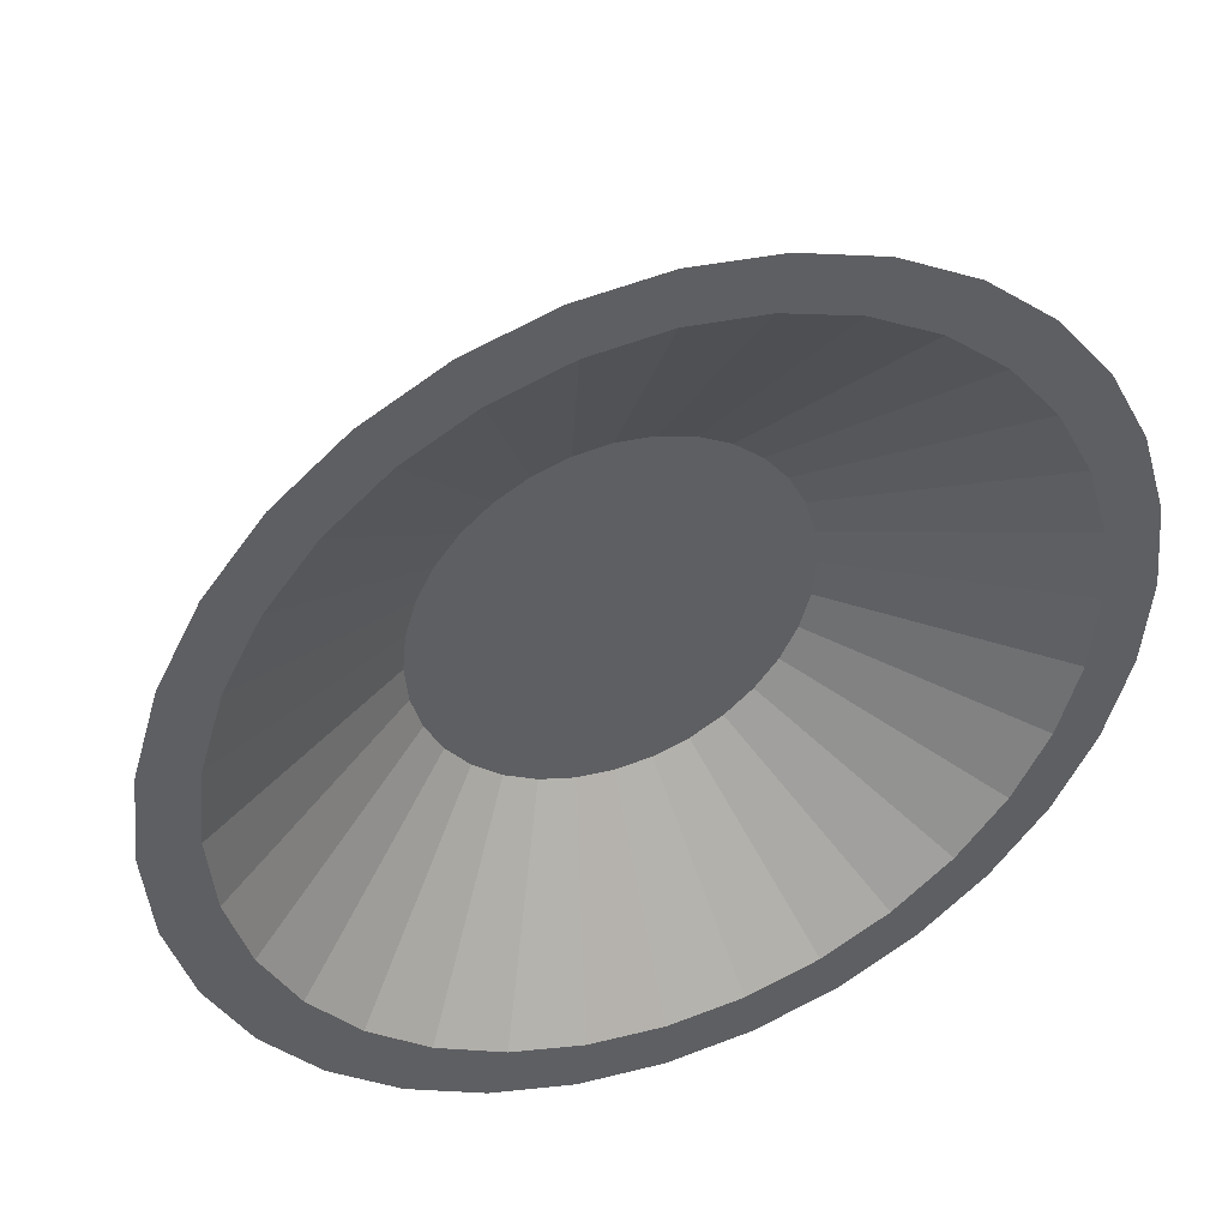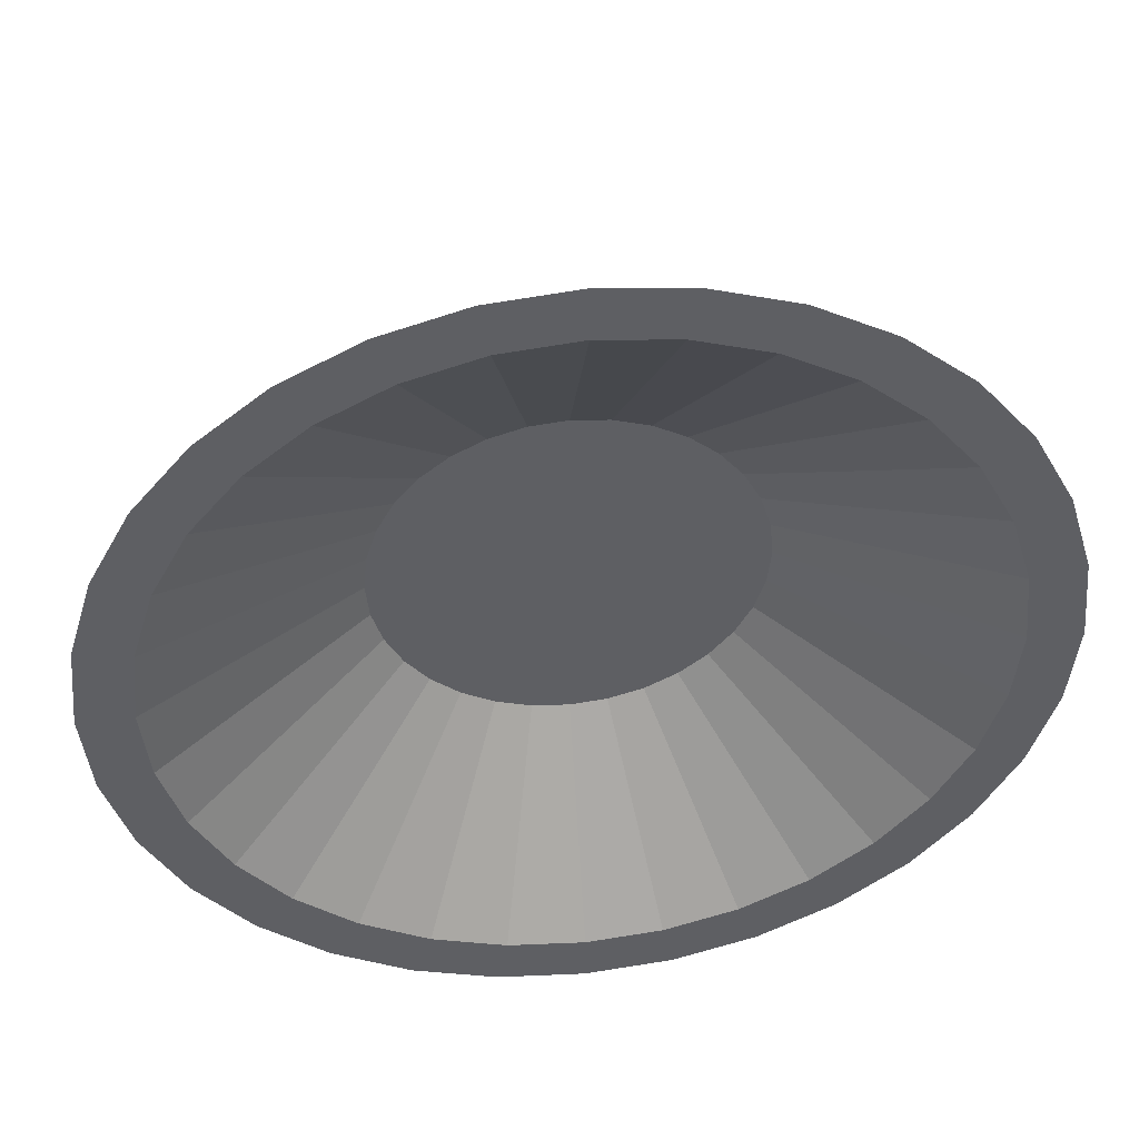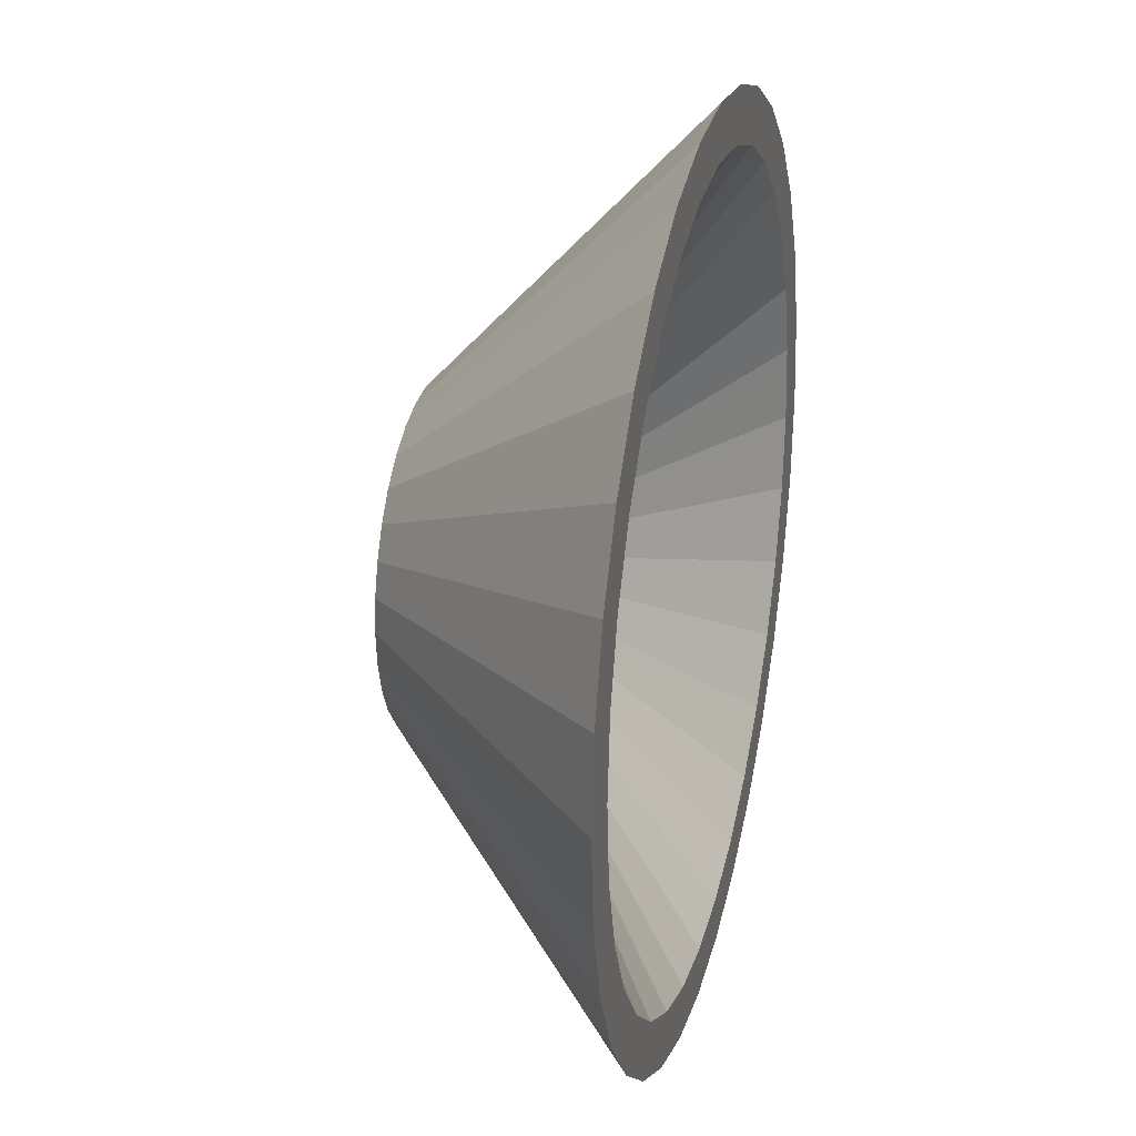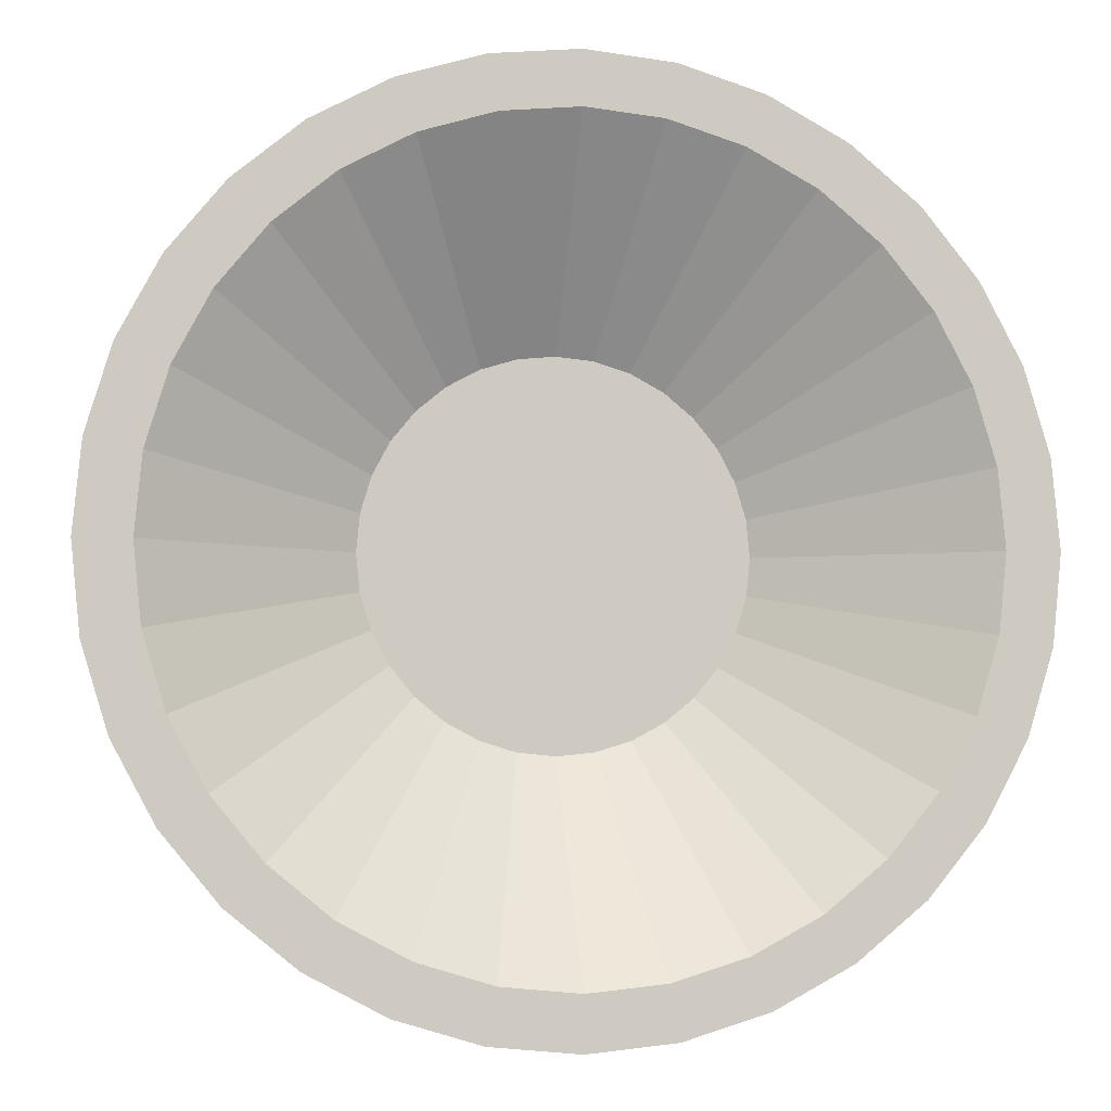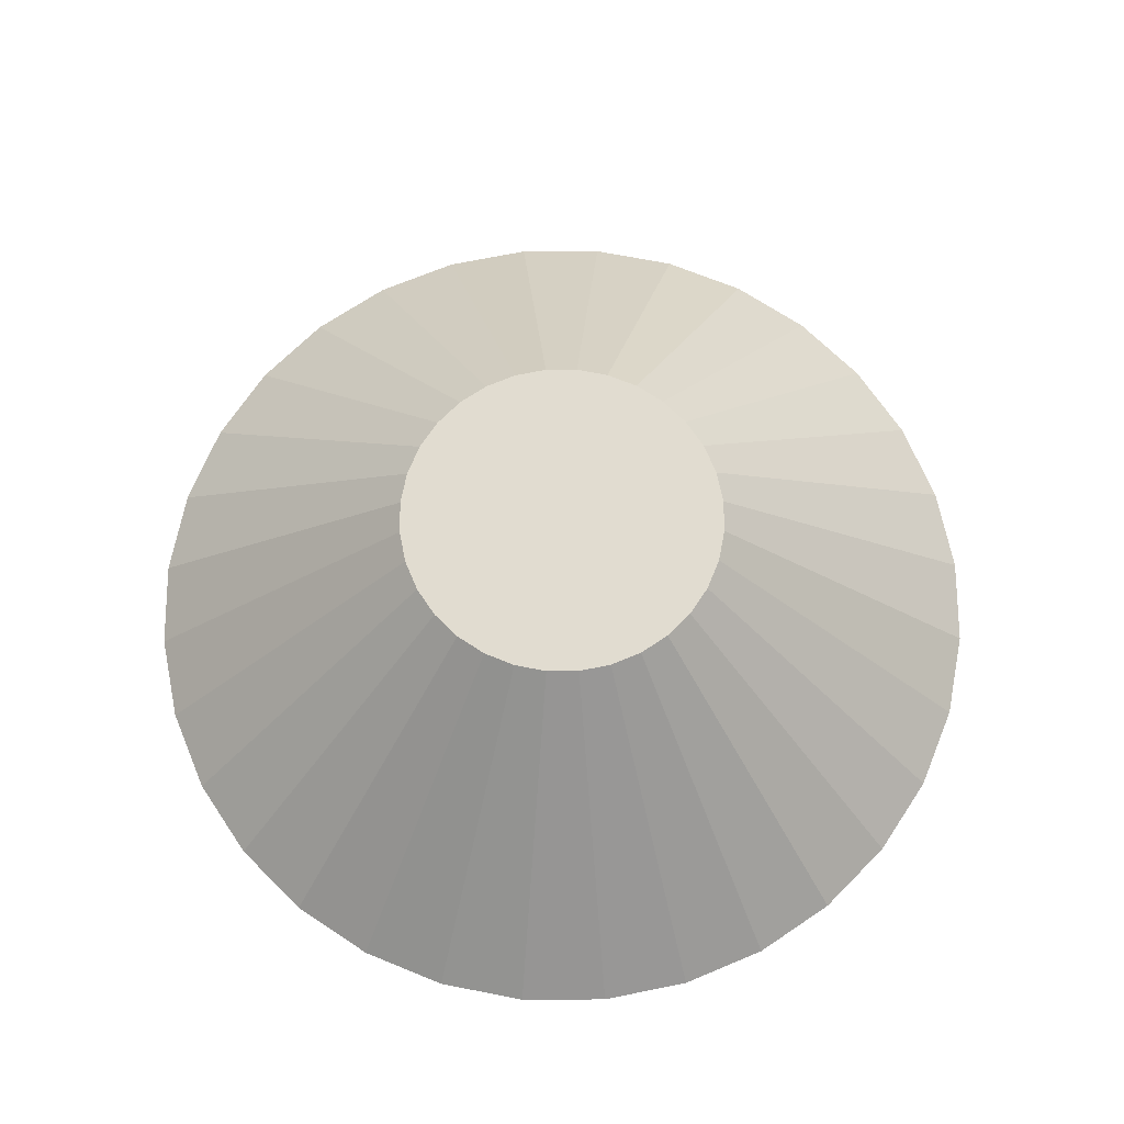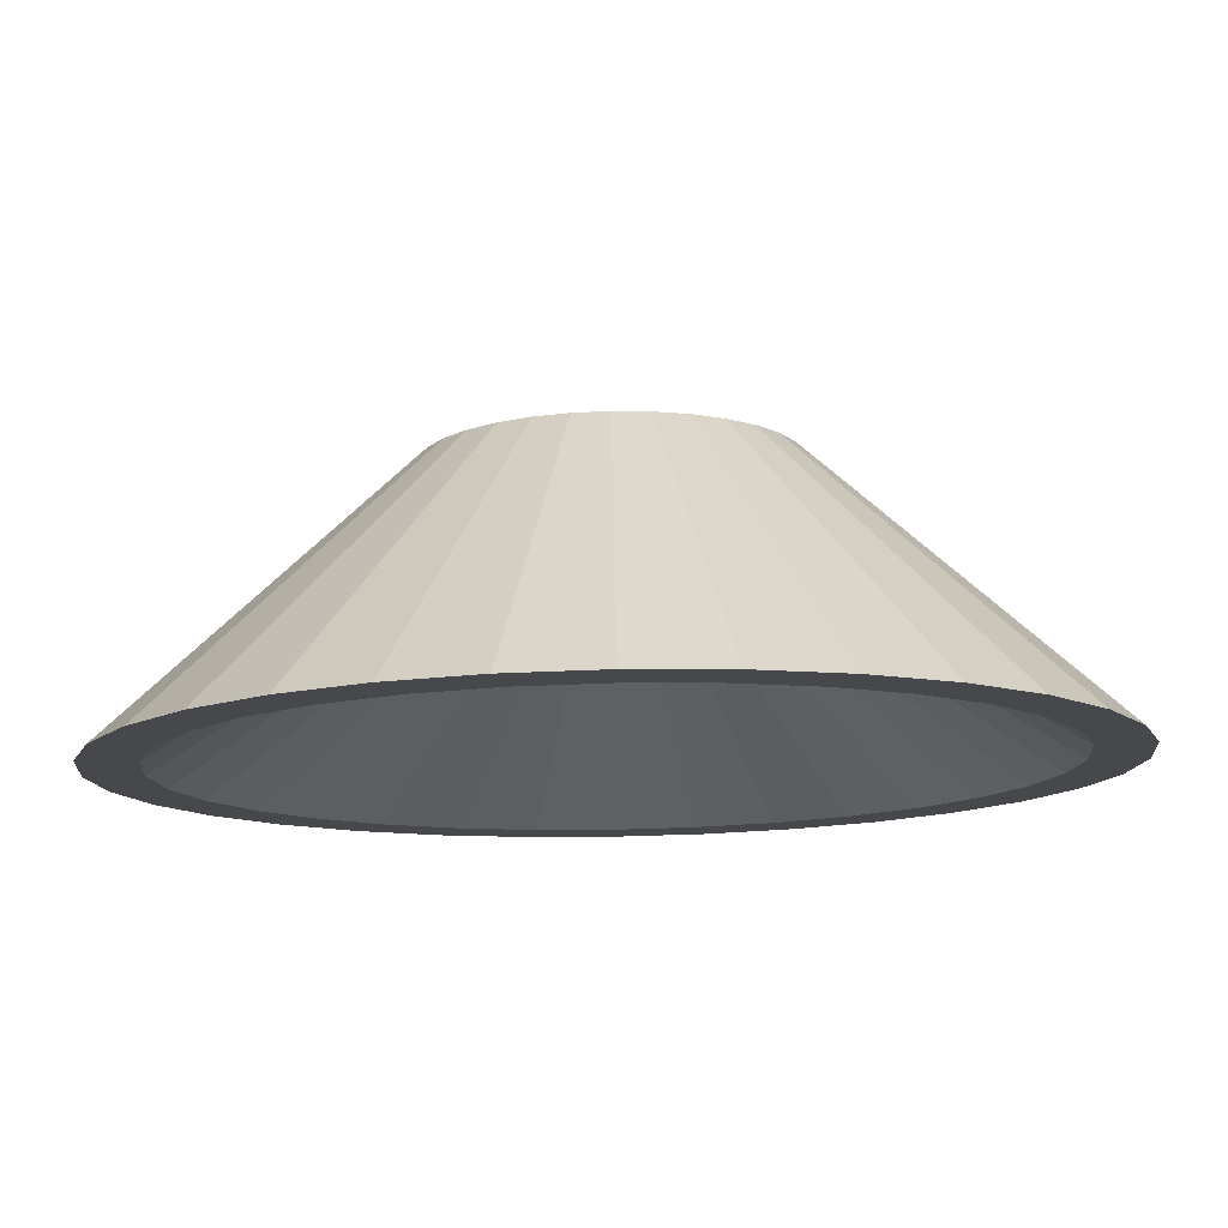
<metadata>
{"format":"obj","ext":"obj","renderer":"f3d","projection":"perspective","resolution":1024,"background":"white","views":[{"elev":42.6,"azim":-21.0,"up":"+Z"},{"elev":46.4,"azim":-6.8,"up":"+Z"},{"elev":26.3,"azim":-75.8,"up":"+Z"},{"elev":-4.3,"azim":-10.9,"up":"+Z"},{"elev":69.4,"azim":-152.1,"up":"+Y"},{"elev":78.3,"azim":-1.0,"up":"+Z"}]}
</metadata>
<code>
o Cylinder.004
v 0 0.1634 -0
v -0 -0.5644 -1.239
v 0 0.1634 -0.4596
v 0.2417 -0.5644 -1.215
v 0.08967 0.1634 -0.4508
v 0.474 -0.5644 -1.144
v 0.1759 0.1634 -0.4247
v 0.6882 -0.5644 -1.03
v 0.2554 0.1634 -0.3822
v 0.8759 -0.5644 -0.8759
v 0.325 0.1634 -0.325
v 1.03 -0.5644 -0.6882
v 0.3822 0.1634 -0.2554
v 1.144 -0.5644 -0.474
v 0.4247 0.1634 -0.1759
v 1.215 -0.5644 -0.2417
v 0.4508 0.1634 -0.08967
v 1.239 -0.5644 0
v 0.4596 0.1634 -0
v 1.215 -0.5644 0.2417
v 0.4508 0.1634 0.08967
v 1.144 -0.5644 0.474
v 0.4247 0.1634 0.1759
v 1.03 -0.5644 0.6882
v 0.3822 0.1634 0.2554
v 0.8759 -0.5644 0.8759
v 0.325 0.1634 0.325
v 0.6882 -0.5644 1.03
v 0.2554 0.1634 0.3822
v 0.474 -0.5644 1.144
v 0.1759 0.1634 0.4247
v 0.2417 -0.5644 1.215
v 0.08967 0.1634 0.4508
v -0 -0.5644 1.239
v 0 0.1634 0.4596
v -0.2417 -0.5644 1.215
v -0.08967 0.1634 0.4508
v -0.474 -0.5644 1.144
v -0.1759 0.1634 0.4247
v -0.6882 -0.5644 1.03
v -0.2554 0.1634 0.3822
v -0.8759 -0.5644 0.8759
v -0.325 0.1634 0.325
v -1.03 -0.5644 0.6882
v -0.3822 0.1634 0.2554
v -1.144 -0.5644 0.474
v -0.4247 0.1634 0.1759
v -1.215 -0.5644 0.2417
v -0.4508 0.1634 0.08967
v -1.239 -0.5644 0
v -0.4596 0.1634 -0
v -1.215 -0.5644 -0.2417
v -0.4508 0.1634 -0.08967
v -1.144 -0.5644 -0.474
v -0.4247 0.1634 -0.1759
v -1.03 -0.5644 -0.6882
v -0.3822 0.1634 -0.2554
v -0.8759 -0.5644 -0.8759
v -0.325 0.1634 -0.325
v -0.6882 -0.5644 -1.03
v -0.2554 0.1634 -0.3822
v -0.474 -0.5644 -1.144
v -0.1759 0.1634 -0.4247
v -0.2417 -0.5644 -1.215
v -0.08967 0.1634 -0.4508
v -0 -0.5644 -1.093
v 0.2132 -0.5644 -1.072
v 0.4182 -0.5644 -1.01
v 0.6072 -0.5644 -0.9087
v 0.7728 -0.5644 -0.7728
v 0.9087 -0.5644 -0.6072
v 1.01 -0.5644 -0.4182
v 1.072 -0.5644 -0.2132
v 1.093 -0.5644 0
v 1.072 -0.5644 0.2132
v 1.01 -0.5644 0.4182
v 0.9087 -0.5644 0.6072
v 0.7728 -0.5644 0.7728
v 0.6072 -0.5644 0.9087
v 0.4182 -0.5644 1.01
v 0.2132 -0.5644 1.072
v -0 -0.5644 1.093
v -0.2132 -0.5644 1.072
v -0.4182 -0.5644 1.01
v -0.6072 -0.5644 0.9087
v -0.7728 -0.5644 0.7728
v -0.9087 -0.5644 0.6072
v -1.01 -0.5644 0.4182
v -1.072 -0.5644 0.2132
v -1.093 -0.5644 0
v -1.072 -0.5644 -0.2132
v -1.01 -0.5644 -0.4182
v -0.9087 -0.5644 -0.6072
v -0.7728 -0.5644 -0.7728
v -0.6072 -0.5644 -0.9087
v -0.4182 -0.5644 -1.01
v -0.2132 -0.5644 -1.072
v 0.1012 -0.2026 -0.5089
v -0 -0.2026 -0
v -0 -0.2026 -0.5188
v 0.1985 -0.2026 -0.4793
v 0.2882 -0.2026 -0.4314
v 0.3669 -0.2026 -0.3669
v 0.4314 -0.2026 -0.2882
v 0.4793 -0.2026 -0.1985
v 0.5089 -0.2026 -0.1012
v 0.5188 -0.2026 -0
v 0.5089 -0.2026 0.1012
v 0.4793 -0.2026 0.1985
v 0.4314 -0.2026 0.2882
v 0.3669 -0.2026 0.3669
v 0.2882 -0.2026 0.4314
v 0.1985 -0.2026 0.4793
v 0.1012 -0.2026 0.5089
v -0 -0.2026 0.5188
v -0.1012 -0.2026 0.5089
v -0.1985 -0.2026 0.4793
v -0.2882 -0.2026 0.4314
v -0.3669 -0.2026 0.3669
v -0.4314 -0.2026 0.2882
v -0.4793 -0.2026 0.1985
v -0.5089 -0.2026 0.1012
v -0.5188 -0.2026 -0
v -0.5089 -0.2026 -0.1012
v -0.4793 -0.2026 -0.1985
v -0.4314 -0.2026 -0.2882
v -0.3669 -0.2026 -0.3669
v -0.2882 -0.2026 -0.4314
v -0.1985 -0.2026 -0.4793
v -0.1012 -0.2026 -0.5089
f 92 93 126 125
f 1 5 3
f 2 3 5 4
f 78 79 112 111
f 1 7 5
f 4 5 7 6
f 91 92 125 124
f 1 9 7
f 6 7 9 8
f 77 78 111 110
f 1 11 9
f 8 9 11 10
f 90 91 124 123
f 1 13 11
f 10 11 13 12
f 76 77 110 109
f 1 15 13
f 12 13 15 14
f 89 90 123 122
f 1 17 15
f 14 15 17 16
f 75 76 109 108
f 1 19 17
f 16 17 19 18
f 88 89 122 121
f 1 21 19
f 18 19 21 20
f 74 75 108 107
f 1 23 21
f 20 21 23 22
f 87 88 121 120
f 1 25 23
f 22 23 25 24
f 73 74 107 106
f 1 27 25
f 24 25 27 26
f 86 87 120 119
f 1 29 27
f 26 27 29 28
f 72 73 106 105
f 1 31 29
f 28 29 31 30
f 85 86 119 118
f 1 33 31
f 30 31 33 32
f 71 72 105 104
f 1 35 33
f 32 33 35 34
f 84 85 118 117
f 1 37 35
f 34 35 37 36
f 97 66 100 130
f 1 39 37
f 36 37 39 38
f 70 71 104 103
f 1 41 39
f 38 39 41 40
f 83 84 117 116
f 1 43 41
f 40 41 43 42
f 96 97 130 129
f 1 45 43
f 42 43 45 44
f 69 70 103 102
f 1 47 45
f 44 45 47 46
f 82 83 116 115
f 1 49 47
f 46 47 49 48
f 95 96 129 128
f 1 51 49
f 48 49 51 50
f 68 69 102 101
f 1 53 51
f 50 51 53 52
f 81 82 115 114
f 1 55 53
f 52 53 55 54
f 94 95 128 127
f 1 57 55
f 54 55 57 56
f 67 68 101 98
f 1 59 57
f 56 57 59 58
f 80 81 114 113
f 1 61 59
f 58 59 61 60
f 93 94 127 126
f 1 63 61
f 60 61 63 62
f 66 67 98 100
f 1 65 63
f 62 63 65 64
f 79 80 113 112
f 1 3 65
f 64 65 3 2
f 67 66 2 4
f 68 67 4 6
f 69 68 6 8
f 70 69 8 10
f 71 70 10 12
f 72 71 12 14
f 73 72 14 16
f 74 73 16 18
f 75 74 18 20
f 76 75 20 22
f 77 76 22 24
f 78 77 24 26
f 79 78 26 28
f 80 79 28 30
f 81 80 30 32
f 82 81 32 34
f 83 82 34 36
f 84 83 36 38
f 85 84 38 40
f 86 85 40 42
f 87 86 42 44
f 88 87 44 46
f 89 88 46 48
f 90 89 48 50
f 91 90 50 52
f 92 91 52 54
f 93 92 54 56
f 94 93 56 58
f 95 94 58 60
f 96 95 60 62
f 97 96 62 64
f 66 97 64 2
f 99 100 98
f 99 98 101
f 99 101 102
f 99 102 103
f 99 103 104
f 99 104 105
f 99 105 106
f 99 106 107
f 99 107 108
f 99 108 109
f 99 109 110
f 99 110 111
f 99 111 112
f 99 112 113
f 99 113 114
f 99 114 115
f 99 115 116
f 99 116 117
f 99 117 118
f 99 118 119
f 99 119 120
f 99 120 121
f 99 121 122
f 99 122 123
f 99 123 124
f 99 124 125
f 99 125 126
f 99 126 127
f 99 127 128
f 99 128 129
f 99 129 130
f 99 130 100

</code>
